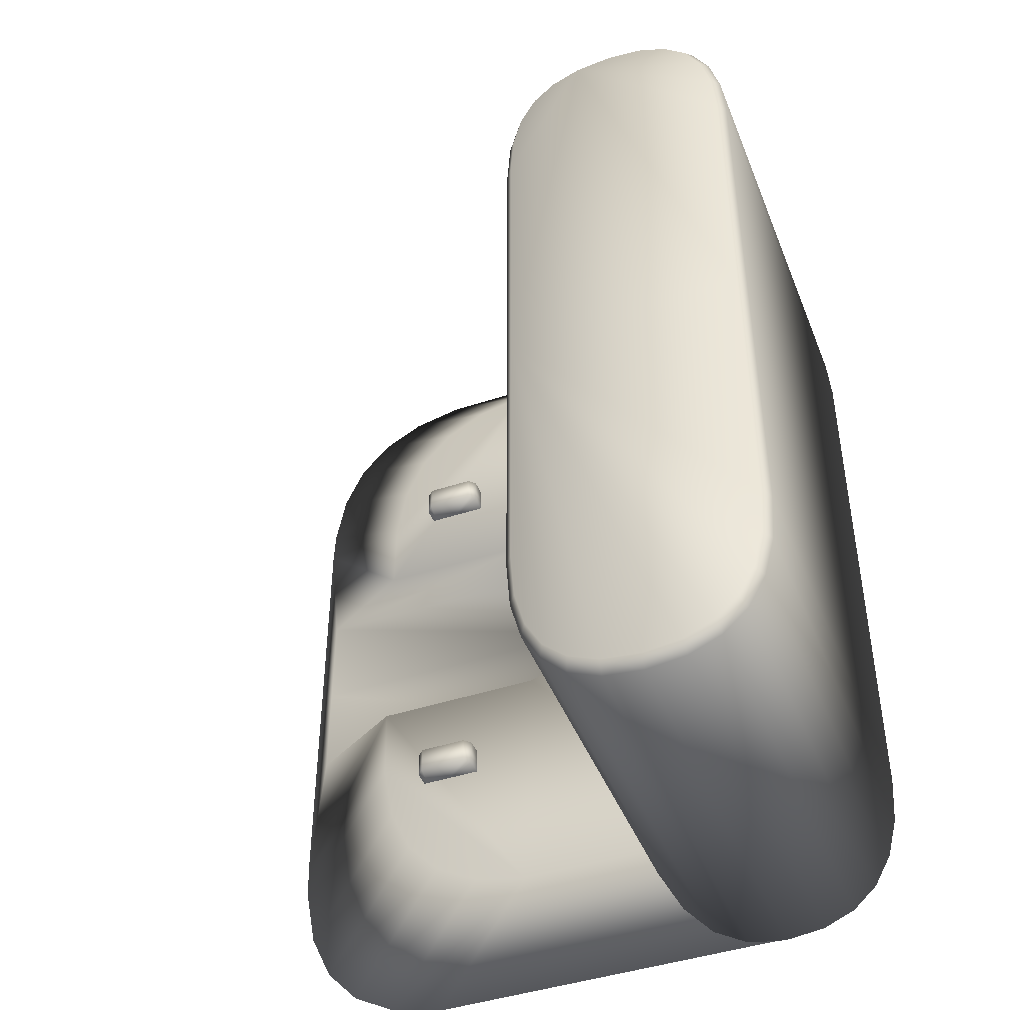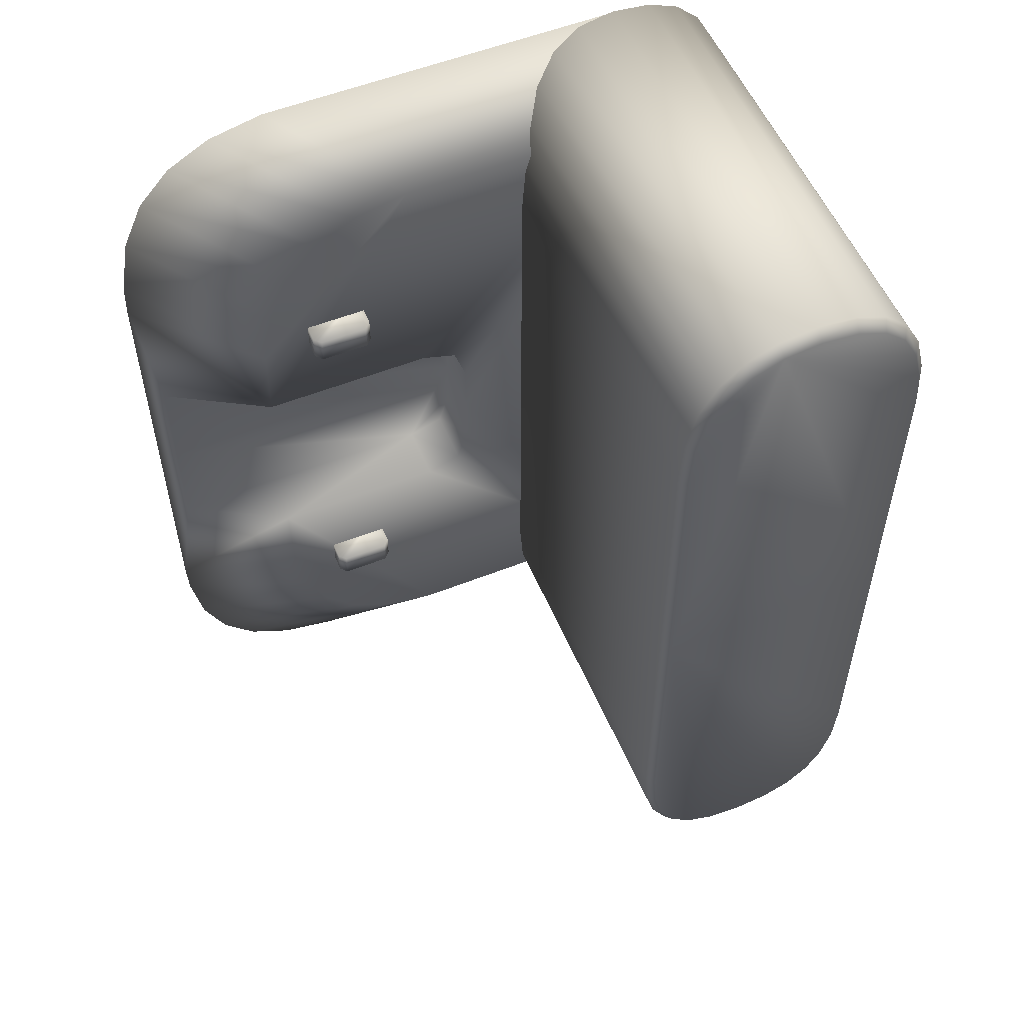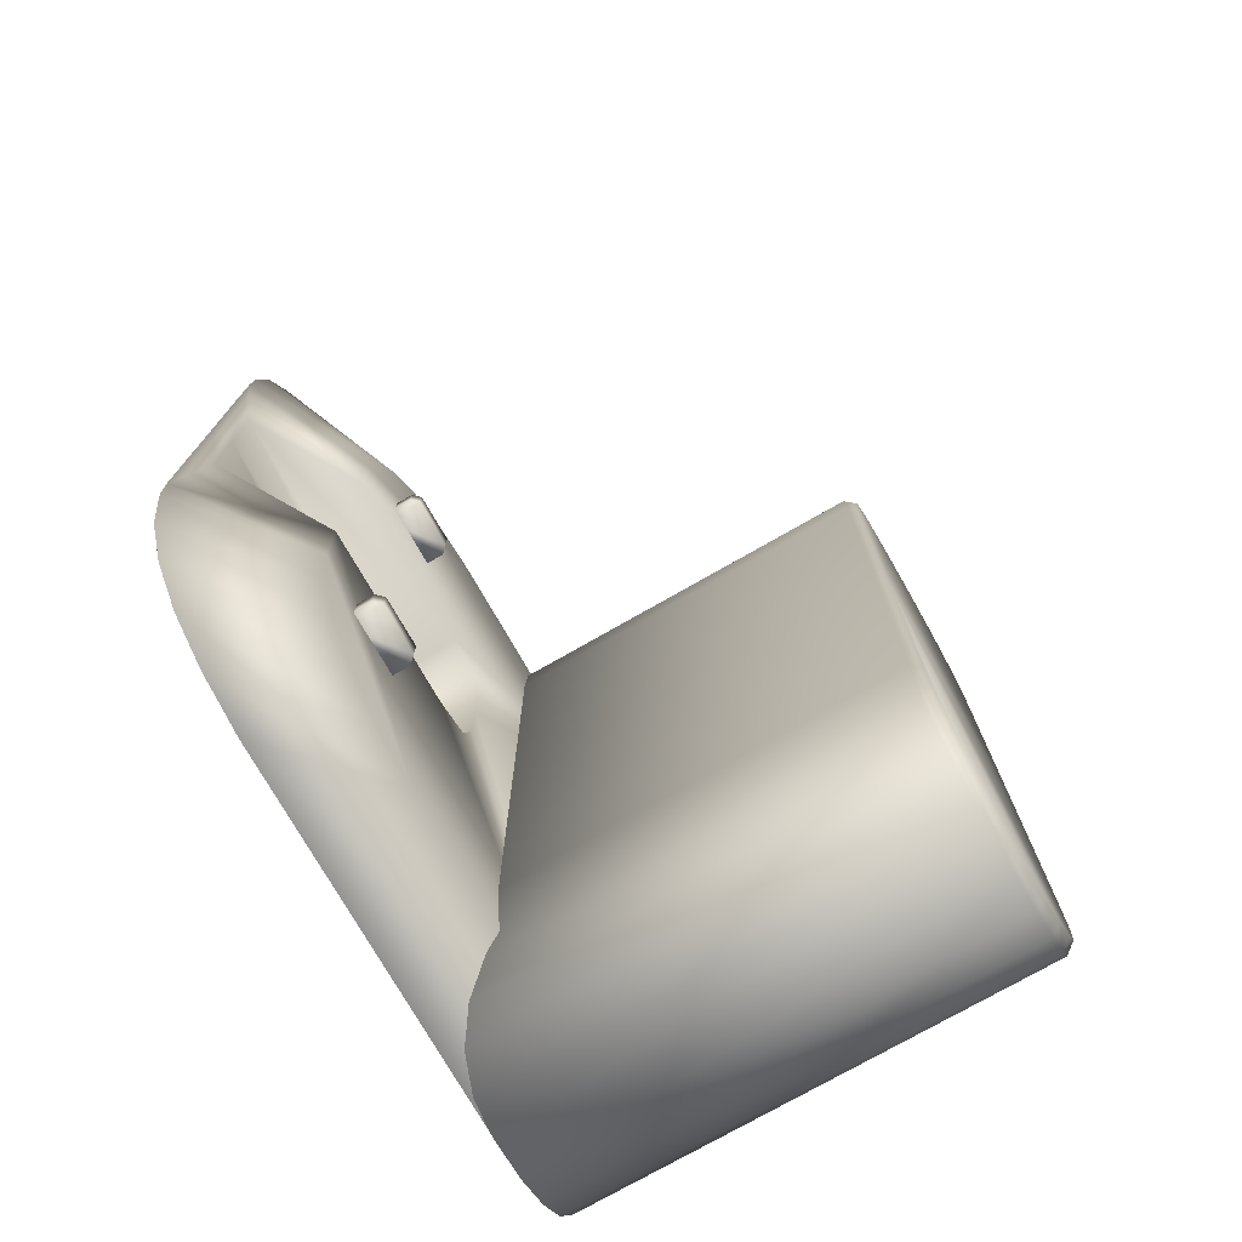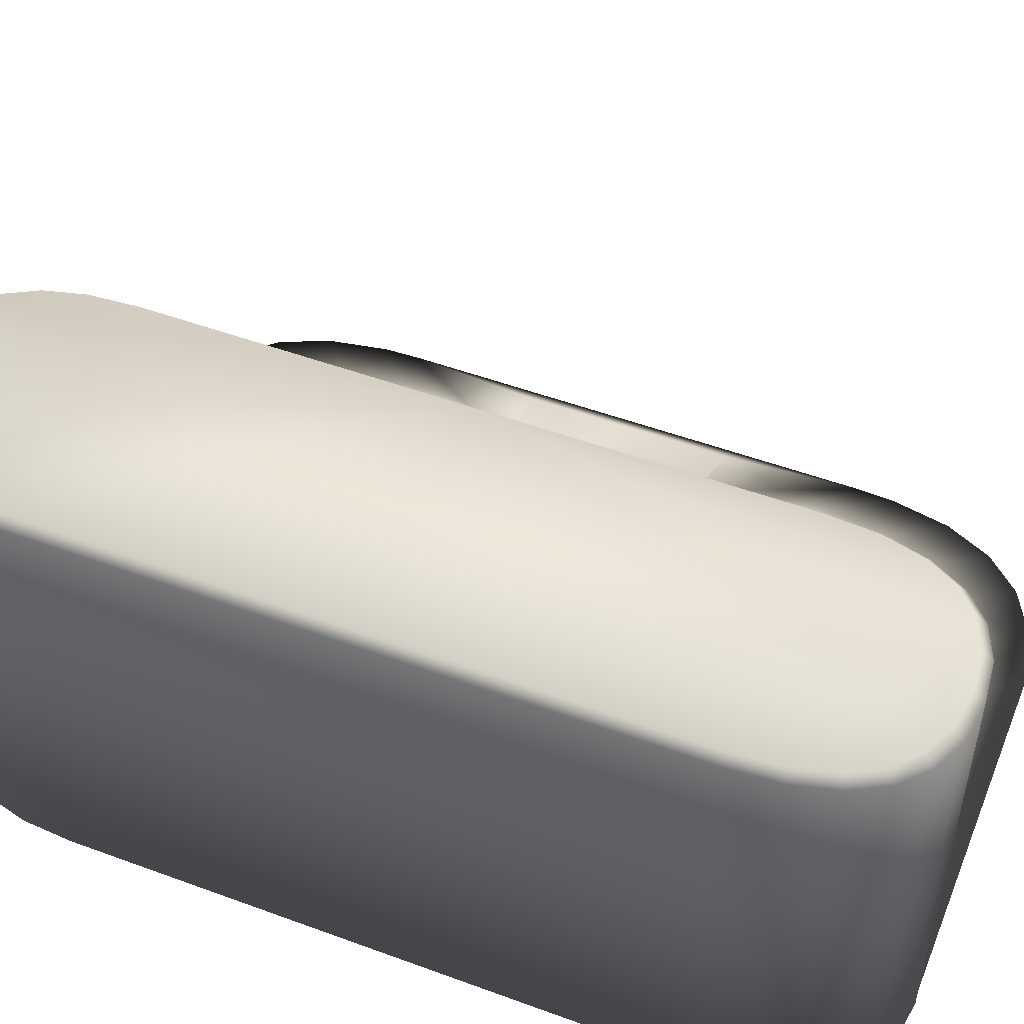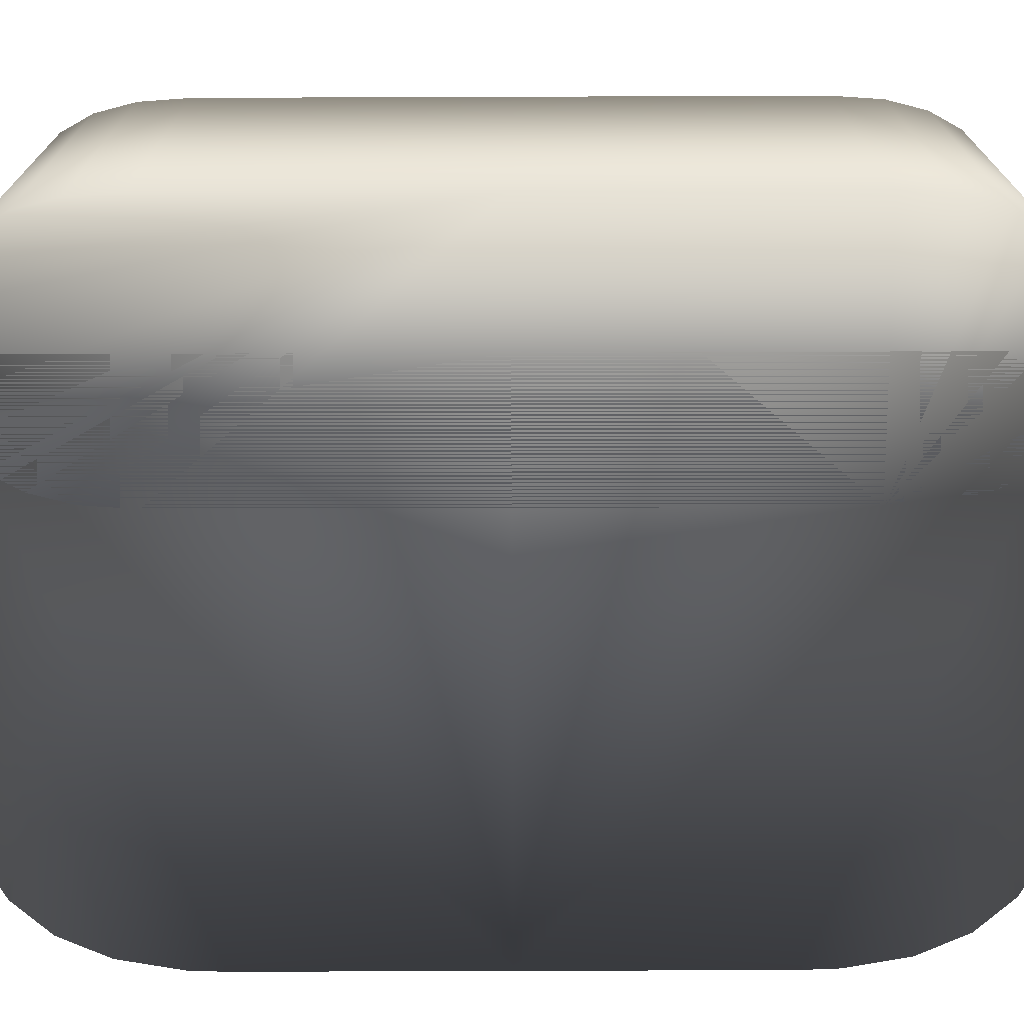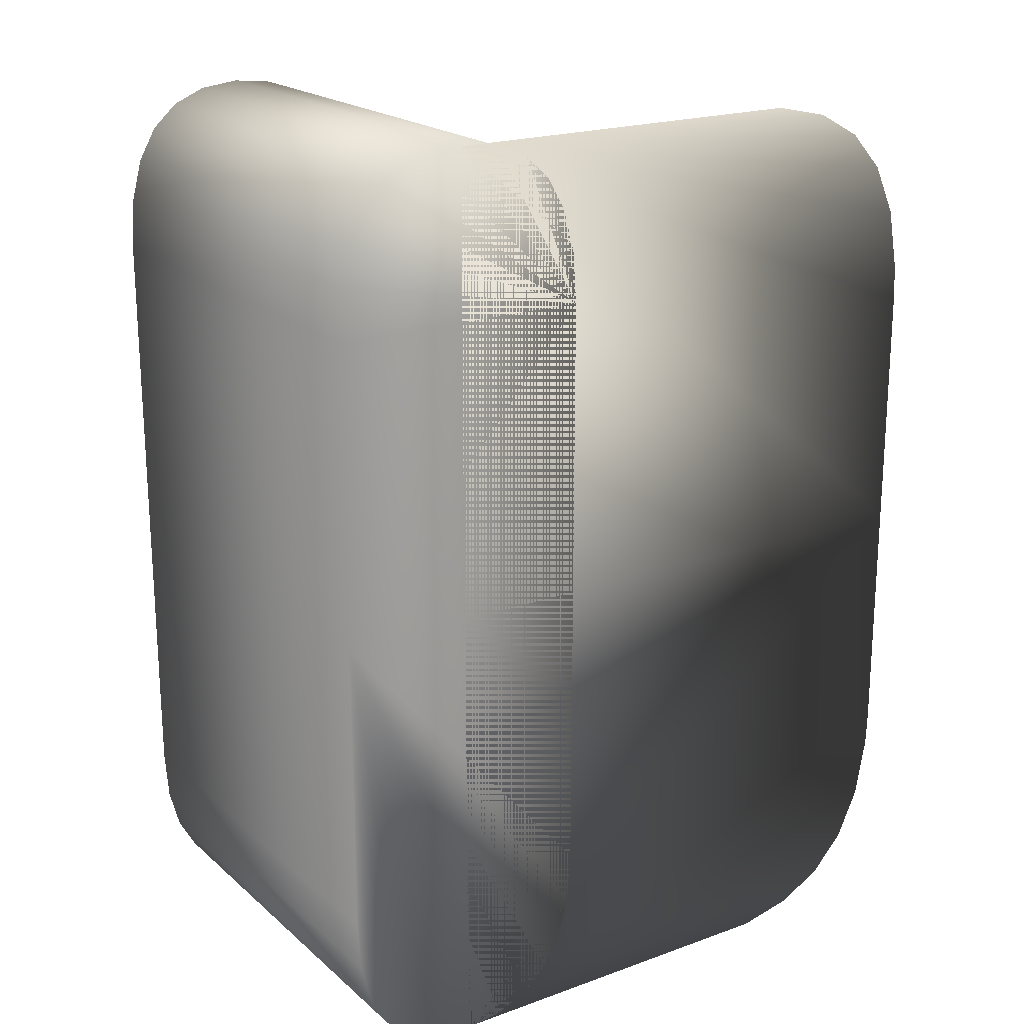
<metadata>
{"format":"obj","ext":"obj","renderer":"f3d","projection":"perspective","resolution":1024,"background":"white","views":[{"elev":-44.4,"azim":-159.0,"up":"+Z"},{"elev":55.0,"azim":157.3,"up":"+Z"},{"elev":-75.4,"azim":119.8,"up":"+Z"},{"elev":50.3,"azim":-68.0,"up":"+Y"},{"elev":-71.9,"azim":-89.8,"up":"+Y"},{"elev":20.1,"azim":-33.5,"up":"+Z"}]}
</metadata>
<code>
v  -0.3673 0.0124 1.398
v  -0.3841 0.0124 1.634
v  -0.4344 0.0124 1.827
v  -0.5182 0.0124 1.978
v  -0.6355 0.0124 2.085
v  -0.7864 0.0124 2.149
v  -0.9704 0.0124 2.171
v  -1.154 0.0124 2.149
v  -1.305 0.0124 2.085
v  -1.423 0.0124 1.978
v  -1.506 0.0124 1.827
v  -1.557 0.0124 1.634
v  -1.573 0.0124 1.398
v  -1.573 0.0124 0
v  -0.3673 0.0124 0
v  -0.7941 2.163 2.1
v  -0.653 2.163 2.04
v  -0.5457 2.163 1.942
v  -0.4692 2.163 1.805
v  -0.4222 2.163 1.624
v  -0.4061 2.163 1.396
v  -0.4061 2.163 -0.0011
v  -1.535 2.163 0.0011
v  -1.535 2.163 1.398
v  -1.519 2.163 1.624
v  -1.472 2.163 1.805
v  -1.395 2.163 1.942
v  -1.288 2.163 2.04
v  -1.147 2.163 2.1
v  -0.9687 2.163 2.121
v  -0.3673 2.113 0
v  -0.3673 2.113 1.398
v  -1.573 0.0124 -1.398
v  -1.573 2.113 0
v  -1.573 2.113 -1.398
v  -0.3673 2.113 -1.398
v  -0.3673 0.0124 -1.398
v  -0.3841 0.0124 -1.634
v  -0.3841 2.113 -1.634
v  -0.4344 0.0124 -1.827
v  -0.4344 2.113 -1.827
v  -0.5182 0.0124 -1.978
v  -0.5182 2.113 -1.978
v  -0.3841 2.113 1.634
v  -0.4344 2.113 1.827
v  -0.5182 2.113 1.978
v  -0.9704 2.113 -2.171
v  -0.9704 0.0124 -2.171
v  -1.154 0.0124 -2.149
v  -1.154 2.113 -2.149
v  -1.305 0.0124 -2.085
v  -1.305 2.113 -2.085
v  -1.423 0.0124 -1.978
v  -1.423 2.113 -1.978
v  -0.7864 2.113 -2.149
v  -0.7864 0.0124 -2.149
v  -0.6355 2.113 -2.085
v  -0.6355 0.0124 -2.085
v  -1.573 2.113 1.398
v  -1.557 2.113 1.634
v  -1.506 2.113 1.827
v  -1.423 2.113 1.978
v  -1.557 2.113 -1.634
v  -1.557 0.0124 -1.634
v  -1.506 2.113 -1.827
v  -1.506 0.0124 -1.827
v  -0.9704 2.113 2.171
v  -0.7864 2.113 2.149
v  -0.6355 2.113 2.085
v  -1.154 2.113 2.149
v  -1.305 2.113 2.085
v  -0.4061 2.163 -1.398
v  -0.4222 2.163 -1.624
v  -0.4692 2.163 -1.805
v  -0.5457 2.163 -1.942
v  -0.653 2.163 -2.04
v  -0.7941 2.163 -2.1
v  -0.9721 2.163 -2.121
v  -1.147 2.163 -2.1
v  -1.288 2.163 -2.04
v  -1.395 2.163 -1.942
v  -1.472 2.163 -1.805
v  -1.519 2.163 -1.624
v  -1.535 2.163 -1.396
v  0.2204 0.3376 1.736
v  0.4812 0.3376 1.679
v  0.6899 0.3376 1.564
v  0.8464 0.3376 1.392
v  0.9507 0.3376 1.163
v  1.003 0.3376 0.8765
v  1.009 0.3376 0.4963
v  0.1795 0.3376 0.4963
v  -0.9704 0.3376 1.736
v  1.573 0.0124 1.141
v  1.567 0.0124 1.306
v  1.515 0.0124 1.592
v  1.41 0.0124 1.821
v  1.254 0.0124 1.993
v  -0.9704 0.0124 2.165
v  0.7844 0.0124 2.165
v  1.045 0.0124 2.108
v  -0.9704 0.0124 -2.165
v  0.7844 0.0124 -2.165
v  1.045 0.0124 -2.108
v  1.254 0.0124 -1.993
v  1.41 0.0124 -1.821
v  1.515 0.0124 -1.592
v  1.567 0.0124 -1.306
v  1.573 0.0124 -1.141
v  1.573 0.0124 -0
v  -0.9704 0.0124 0
v  0.2204 0.3376 -1.736
v  -0.9704 0.3376 -1.736
v  0.1795 0.3376 -0.4963
v  1.009 0.3376 -0.4963
v  1.003 0.3376 -0.8765
v  0.9507 0.3376 -1.163
v  0.8464 0.3376 -1.392
v  0.6899 0.3376 -1.564
v  0.4812 0.3376 -1.679
v  -0.9704 0.3376 0
v  -0.0465 0.3376 0
v  -0.0465 0.3376 -0.2644
v  -0.0465 0.3376 0.2644
v  1.49 0.0603 0.4963
v  0.1795 0.0603 0.4963
v  0.1795 0.0603 -0.4963
v  1.49 0.0603 -0.4963
v  -0.0465 0.0603 0.2644
v  -0.0465 0.0603 0
v  -0.0465 0.0603 -0.2644
v  0.01 0.0603 0.4383
v  1.49 0.0603 -0
v  0.01 0.0603 -0.4383
v  0.7726 0.2481 -0.886
v  0.4804 0.2481 -0.886
v  0.4804 0.2481 -1.014
v  0.7726 0.2481 -1.014
v  0.7403 0.4524 -0.886
v  0.7403 0.4524 -1.014
v  0.5127 0.4524 -1.014
v  0.5127 0.4524 -0.886
v  0.7726 0.4192 -1.014
v  0.7726 0.4192 -0.886
v  0.4804 0.4192 -1.014
v  0.4804 0.4192 -0.886
v  0.7726 0.2481 1.011
v  0.4804 0.2481 1.011
v  0.4804 0.2481 0.8835
v  0.7726 0.2481 0.8835
v  0.7403 0.4524 1.011
v  0.7403 0.4524 0.8835
v  0.5127 0.4524 0.8835
v  0.5127 0.4524 1.011
v  0.7726 0.4192 0.8835
v  0.7726 0.4192 1.011
v  0.4804 0.4192 0.8835
v  0.4804 0.4192 1.011
v  0.01 0.3376 0.4383
v  0.01 0.3376 -0.4383
o Box002
g Box002
f 1 2 3 4 5 6 7 8 9 10 11 12 13 14 15
f 16 17 18 19 20 21 22 23 24 25 26 27 28 29 30
f 1 15 31 32
f 33 14 34 35
f 36 37 38 39
f 39 38 40 41
f 41 40 42 43
f 1 32 44 2
f 2 44 45 3
f 3 45 46 4
f 47 48 49 50
f 50 49 51 52
f 52 51 53 54
f 48 47 55 56
f 56 55 57 58
f 58 57 43 42
f 59 13 12 60
f 60 12 11 61
f 61 11 10 62
f 33 35 63 64
f 64 63 65 66
f 66 65 54 53
f 67 7 6 68
f 68 6 5 69
f 69 5 4 46
f 7 67 70 8
f 8 70 71 9
f 9 71 62 10
f 16 30 67 68
f 16 68 69 17
f 17 69 46 18
f 18 46 45 19
f 19 45 44 20
f 20 44 32 21
f 72 22 31 36
f 72 36 39 73
f 73 39 41 74
f 74 41 43 75
f 75 43 57 76
f 76 57 55 77
f 77 55 47 78
f 78 47 50 79
f 79 50 52 80
f 80 52 54 81
f 81 54 65 82
f 82 65 63 83
f 83 63 35 84
f 24 23 34 59
f 24 59 60 25
f 25 60 61 26
f 26 61 62 27
f 27 62 71 28
f 28 71 70 29
f 29 70 67 30
f 85 86 87 88 89 90 91 92 93
f 94 91 90 95
f 95 90 89 96
f 96 89 88 97
f 97 88 87 98
f 93 99 100 85
f 85 100 101 86
f 86 101 98 87
f 102 103 104 105 106 107 108 109 110 111
f 112 113 114 115 116 117 118 119 120
f 109 108 116 115
f 108 107 117 116
f 107 106 118 117
f 106 105 119 118
f 113 112 103 102
f 112 120 104 103
f 120 119 105 104
f 99 111 110 94 95 96 97 98 101 100
f 113 121 122 123
f 122 121 93 124
f 92 91 125 126
f 115 114 127 128
f 122 124 129 130
f 123 122 130 131
f 125 91 94
f 109 115 128
f 130 129 132 126 125 133
f 127 134 131 130 133 128
f 133 125 94 110
f 128 133 110 109
f 135 136 137 138
f 139 140 141 142
f 135 138 143 144
f 138 137 145 141 140 143
f 137 136 146 145
f 136 135 144 139 142 146
f 140 139 144 143
f 142 141 145 146
f 147 148 149 150
f 151 152 153 154
f 147 150 155 156
f 150 149 157 153 152 155
f 149 148 158 157
f 148 147 156 151 154 158
f 152 151 156 155
f 154 153 157 158
f 92 159 93
f 113 160 114
f 123 160 113
f 93 159 124
f 92 126 132 159
f 127 114 160 134
f 129 124 159 132
f 123 131 134 160
f 14 33 64 66 53 51 49 48 56 58 42 40 38 37 15
f 22 72 73 74 75 76 77 78 79 80 81 82 83 84 23
f 15 37 36 31
f 14 13 59 34
f 22 21 32 31
f 23 84 35 34

</code>
